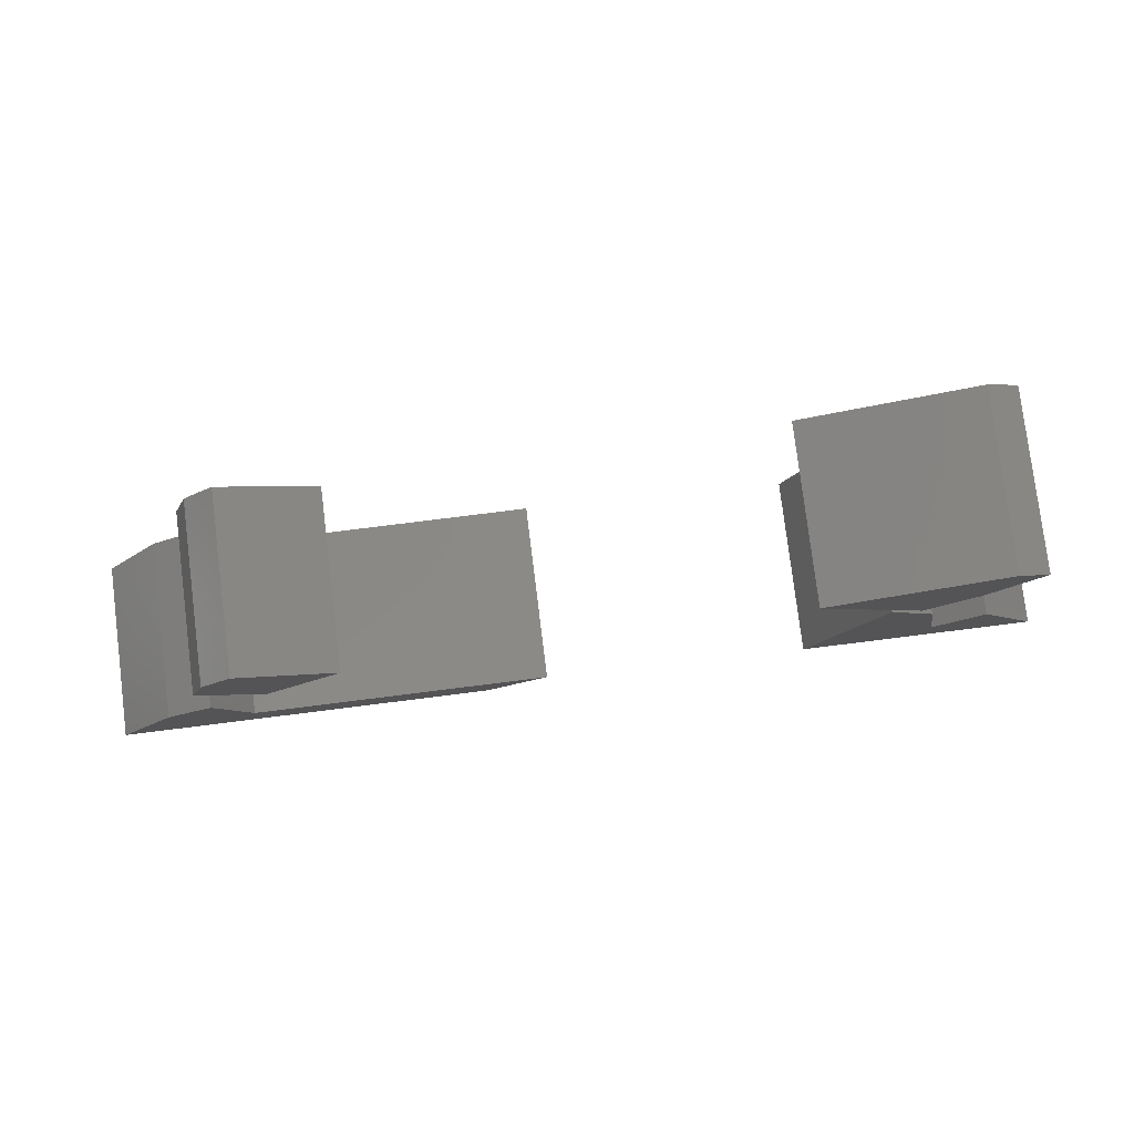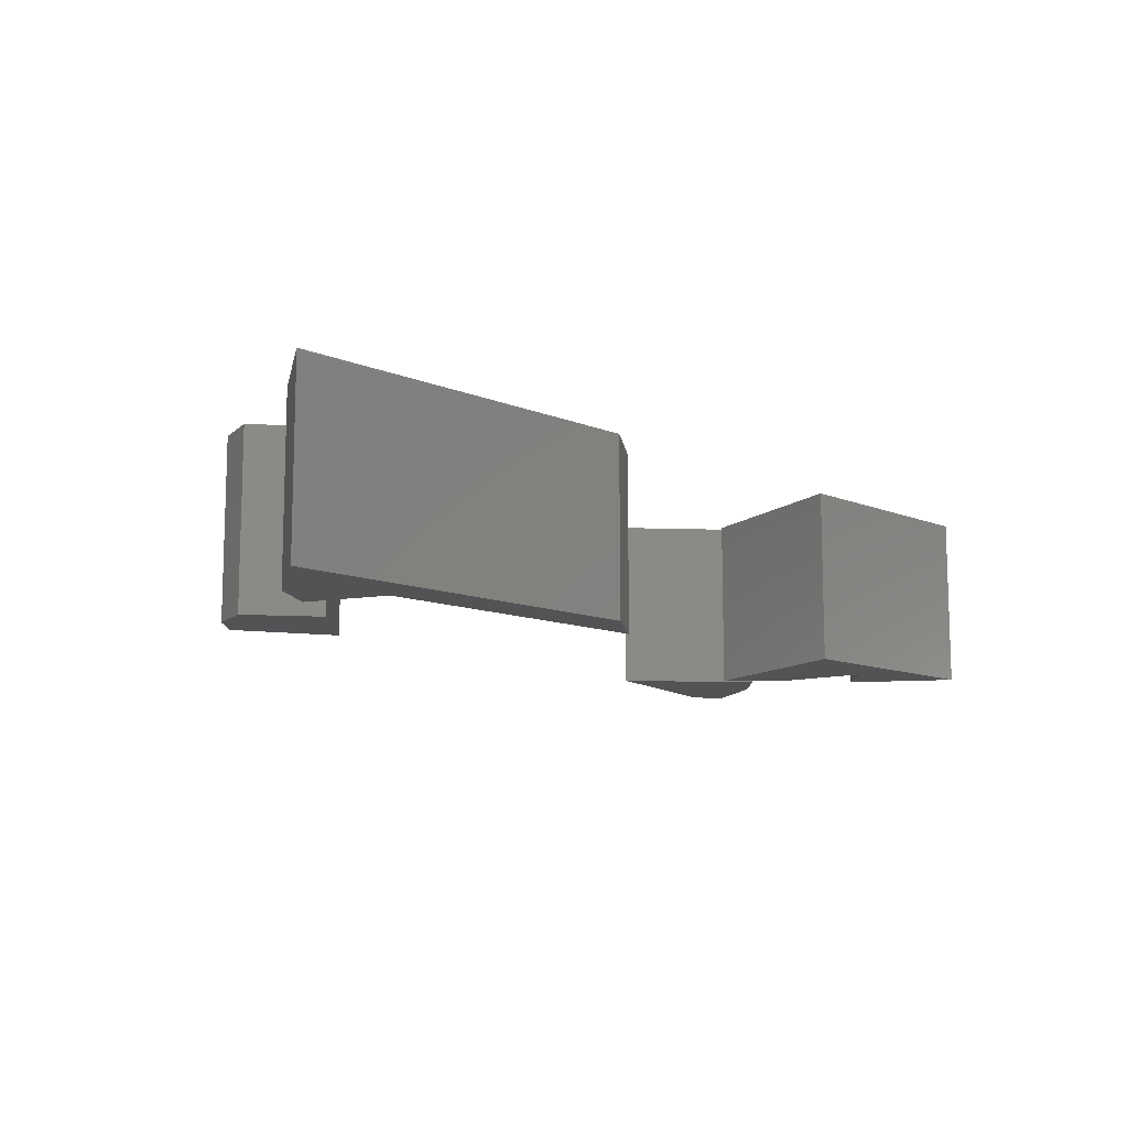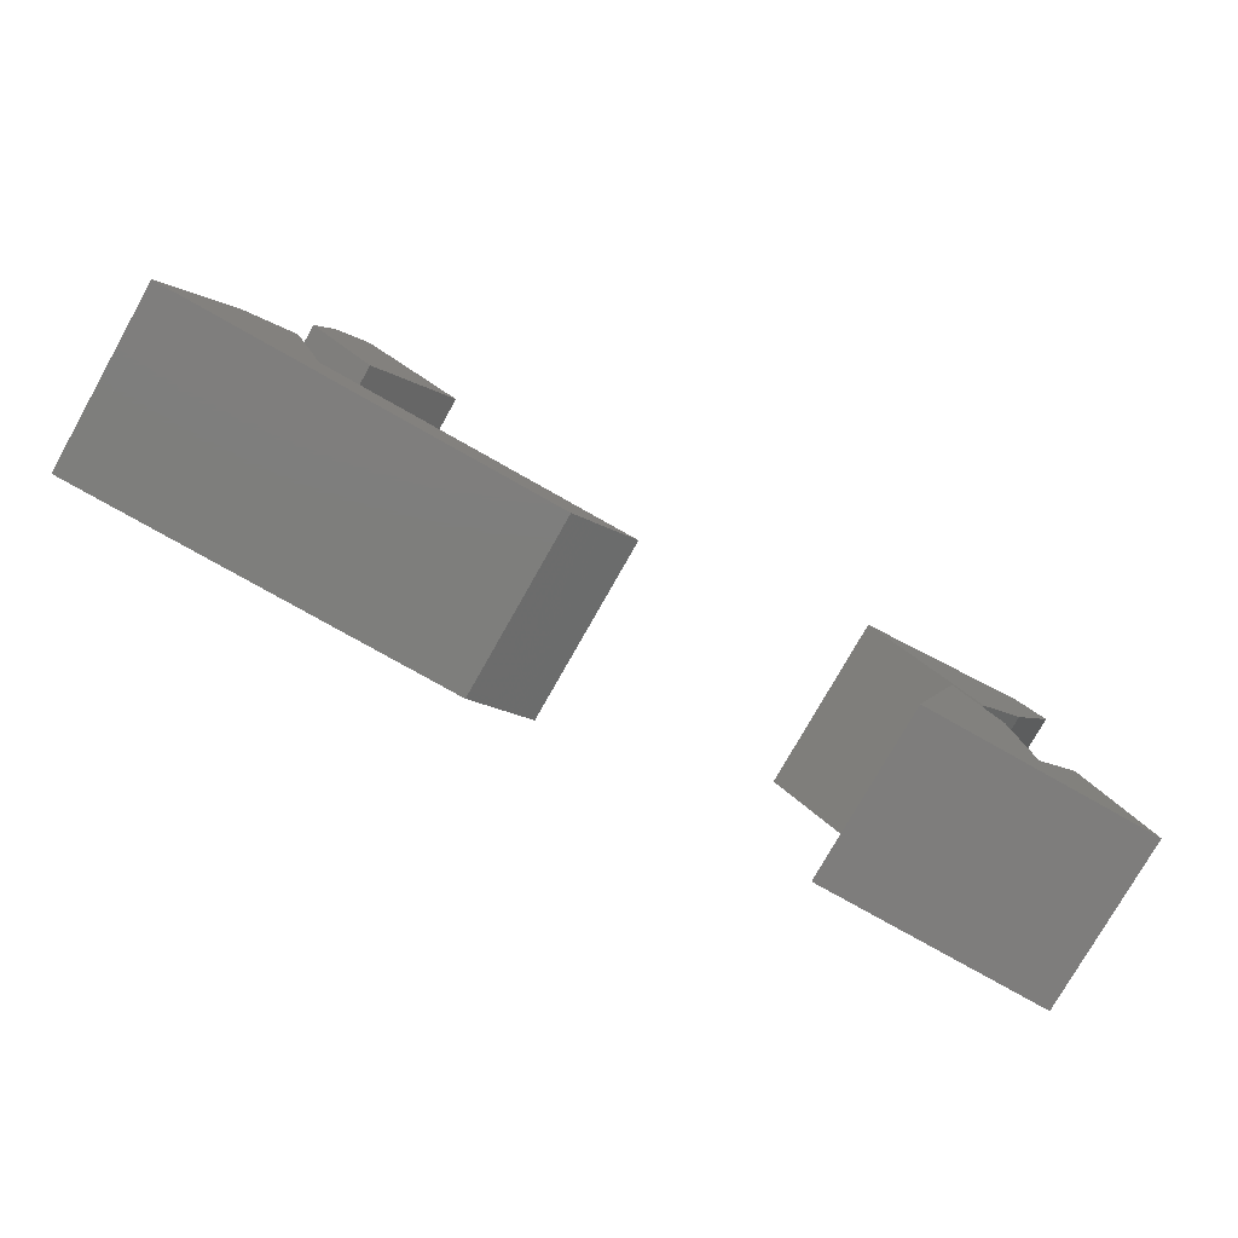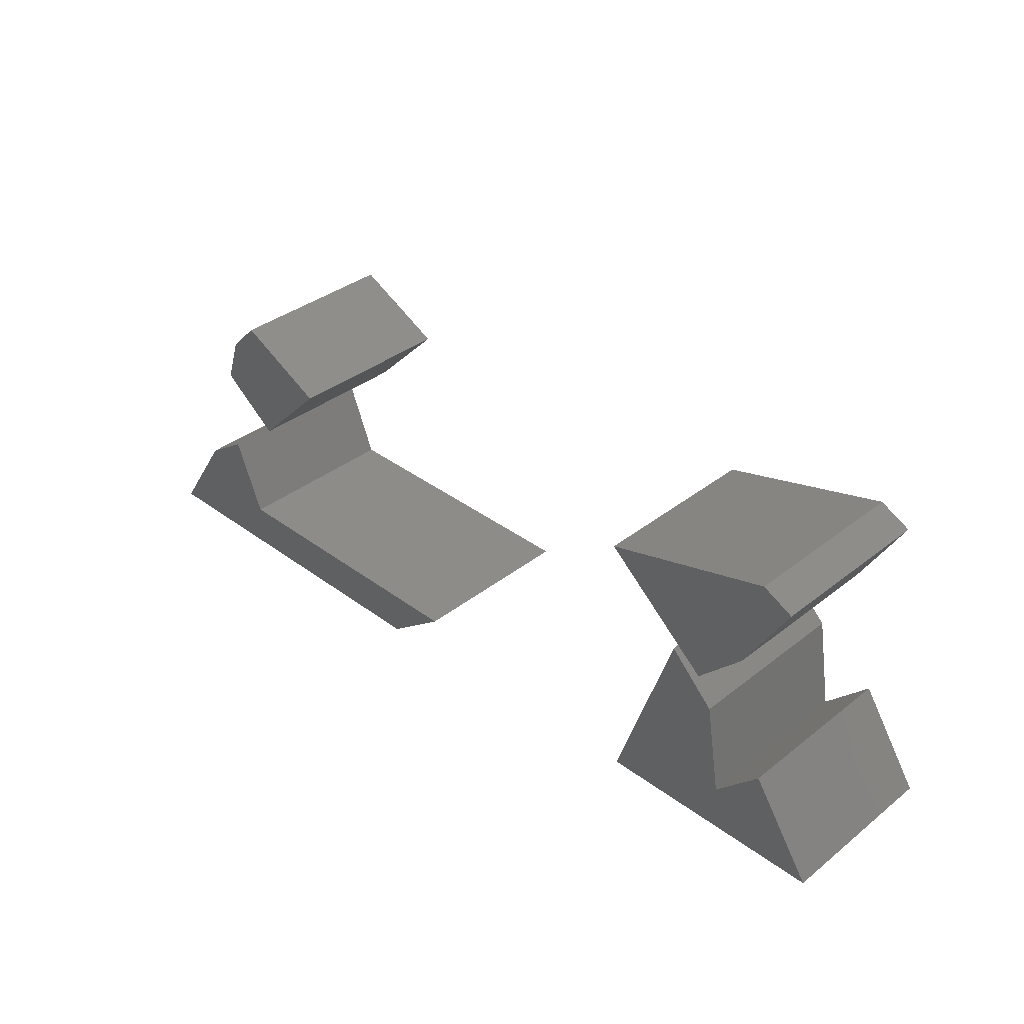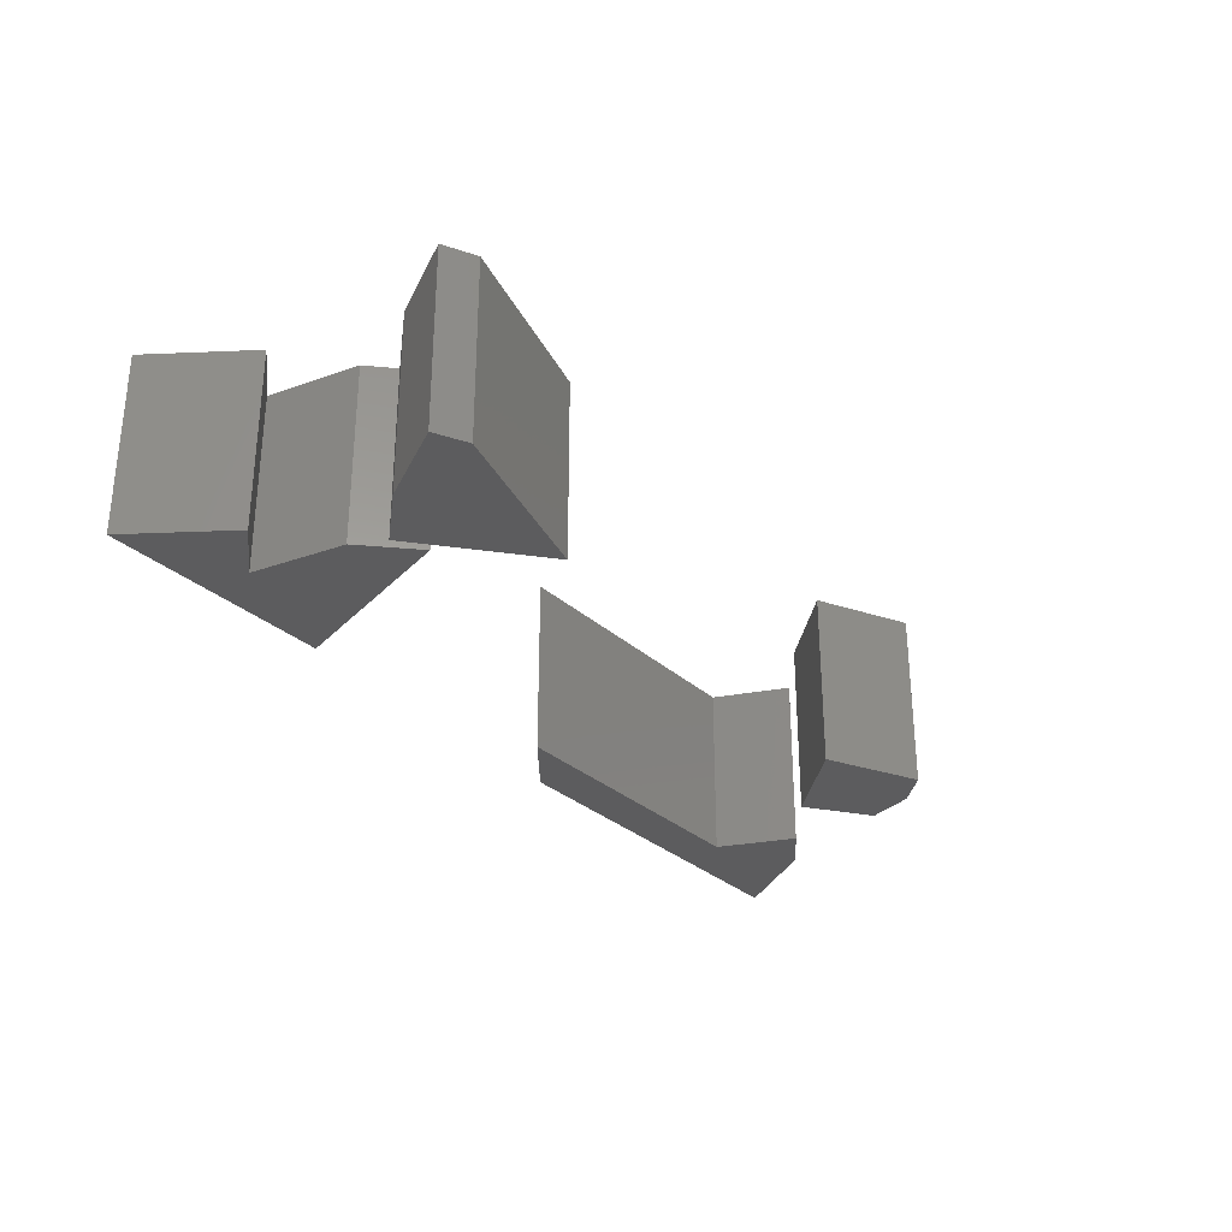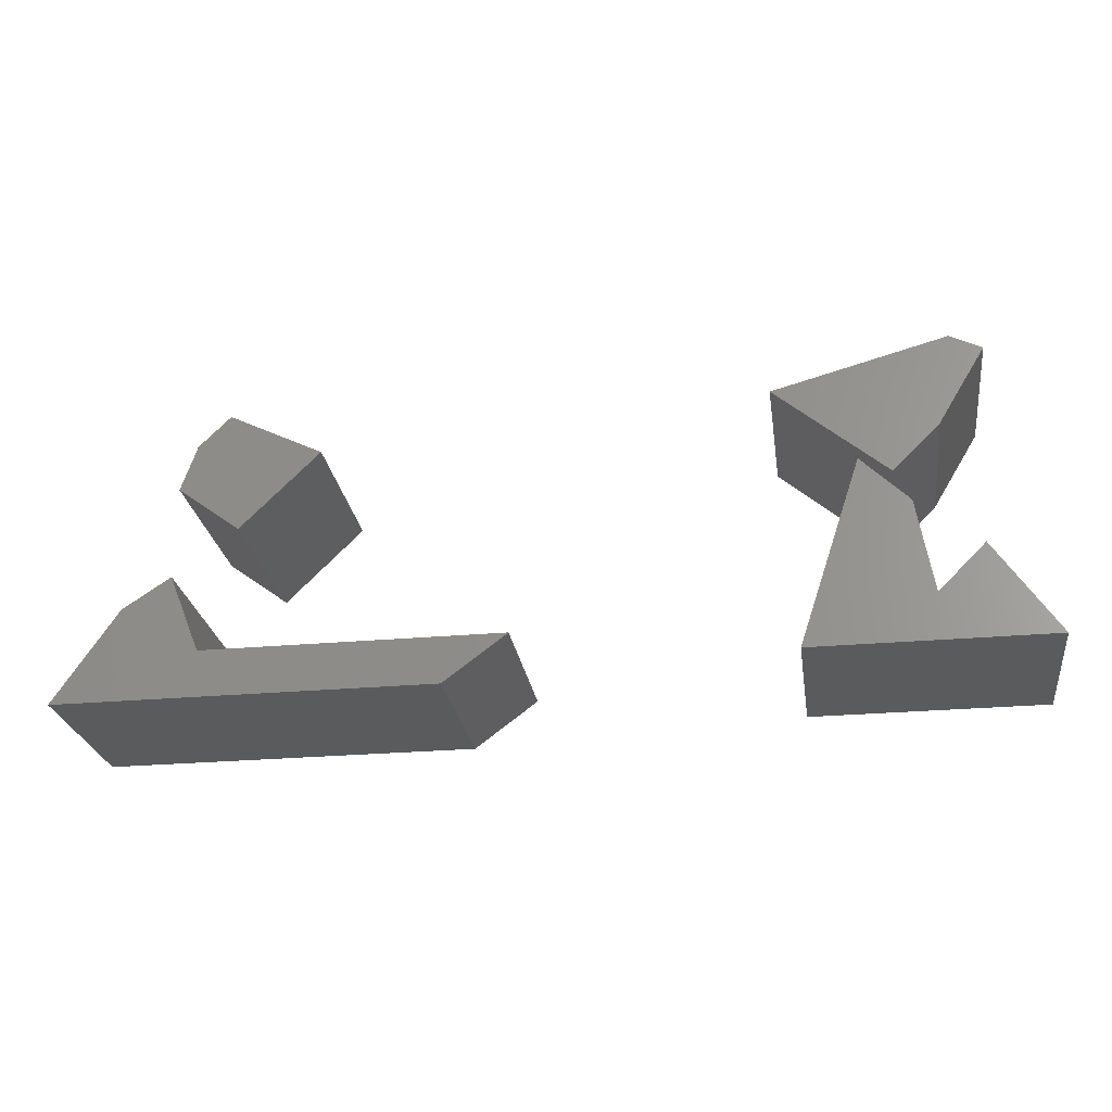
<metadata>
{"format":"stl","ext":"stl","renderer":"f3d","projection":"perspective","resolution":1024,"background":"white","views":[{"elev":79.3,"azim":-7.1,"up":"+Y"},{"elev":-10.9,"azim":-45.5,"up":"+Z"},{"elev":-77.6,"azim":-29.5,"up":"+Y"},{"elev":36.0,"azim":44.3,"up":"+Y"},{"elev":-29.7,"azim":127.2,"up":"+Z"},{"elev":-25.5,"azim":8.3,"up":"+Y"}]}
</metadata>
<code>
# stl→obj: 66 verts, 116 faces
v -0.2605 -0.7586 -0.01587
v -1.005 -0.7586 0.3175
v -1.005 -0.7586 -0.01587
v -0.2605 -0.7586 0.3175
v -0.8813 -0.5723 0.3175
v -0.8813 -0.5723 -0.01587
v -0.1363 -0.6654 -0.01587
v -0.1363 -0.6654 0.3175
v -1.005 -0.7586 -0.03175
v -0.2605 -0.7586 -0.03175
v -0.7261 -0.6654 0.3175
v -0.7882 -0.5102 0.3175
v -0.7882 -0.5102 -0.01587
v -0.8813 -0.5723 -0.03175
v -0.7261 -0.6654 -0.01587
v -0.1363 -0.6654 -0.03175
v -0.7261 -0.6654 -0.03175
v -0.7882 -0.5102 -0.03175
v -0.664 -0.4171 -0.01587
v -0.7882 -0.324 0.3175
v -0.7882 -0.324 -0.01587
v -0.664 -0.4171 0.3175
v -0.7571 -0.2309 0.3175
v -0.7571 -0.2309 -0.01587
v -0.5088 -0.2619 -0.01587
v -0.5088 -0.2619 0.3175
v -0.7882 -0.324 -0.03175
v -0.664 -0.4171 -0.03175
v -0.6951 -0.1688 0.3175
v -0.6951 -0.1688 -0.01587
v -0.7571 -0.2309 -0.03175
v -0.5088 -0.2619 -0.03175
v -0.6951 -0.1688 -0.03175
v 0.857 -0.7275 -0.01587
v 0.3914 -0.7275 0.3175
v 0.3914 -0.7275 -0.01587
v 0.857 -0.7275 0.3175
v 0.5155 -0.355 0.3175
v 0.5155 -0.355 -0.01587
v 0.7328 -0.5413 -0.01587
v 0.7328 -0.5413 0.3175
v 0.3914 -0.7275 -0.03175
v 0.857 -0.7275 -0.03175
v 0.6397 -0.6344 0.3175
v 0.6086 -0.4481 0.3175
v 0.6086 -0.4481 -0.01587
v 0.5155 -0.355 -0.03175
v 0.6397 -0.6344 -0.01587
v 0.7328 -0.5413 -0.03175
v 0.6397 -0.6344 -0.03175
v 0.6086 -0.4481 -0.03175
v 0.5776 -0.3861 -0.01587
v 0.3603 -0.1998 0.3175
v 0.3603 -0.1998 -0.01587
v 0.5776 -0.3861 0.3175
v 0.7018 -0.1067 0.3175
v 0.7018 -0.1067 -0.01587
v 0.6707 -0.2929 -0.01587
v 0.6707 -0.2929 0.3175
v 0.3603 -0.1998 -0.03175
v 0.5776 -0.3861 -0.03175
v 0.7638 -0.1377 0.3175
v 0.7638 -0.1377 -0.01587
v 0.7018 -0.1067 -0.03175
v 0.6707 -0.2929 -0.03175
v 0.7638 -0.1377 -0.03175
f 1 2 3
f 1 4 2
f 3 5 6
f 3 2 5
f 7 4 1
f 7 8 4
f 1 3 9
f 1 9 10
f 11 5 2
f 12 5 11
f 4 11 2
f 8 11 4
f 6 12 13
f 6 5 12
f 3 6 14
f 3 14 9
f 15 8 7
f 15 11 8
f 7 1 10
f 7 10 16
f 17 9 14
f 18 17 14
f 10 9 17
f 16 10 17
f 13 11 15
f 13 12 11
f 6 13 18
f 6 18 14
f 15 7 16
f 15 16 17
f 13 15 17
f 13 17 18
f 19 20 21
f 19 22 20
f 21 23 24
f 21 20 23
f 25 22 19
f 25 26 22
f 19 21 27
f 19 27 28
f 23 20 22
f 26 29 23
f 26 23 22
f 24 29 30
f 24 23 29
f 21 24 31
f 21 31 27
f 30 26 25
f 30 29 26
f 25 19 28
f 25 28 32
f 31 28 27
f 32 31 33
f 32 28 31
f 24 30 33
f 24 33 31
f 30 25 32
f 30 32 33
f 34 35 36
f 34 37 35
f 36 38 39
f 36 35 38
f 40 37 34
f 40 41 37
f 34 36 42
f 34 42 43
f 37 44 35
f 45 35 44
f 38 35 45
f 41 44 37
f 39 45 46
f 39 38 45
f 36 39 47
f 36 47 42
f 48 41 40
f 48 44 41
f 40 34 43
f 40 43 49
f 43 42 50
f 51 50 42
f 47 51 42
f 49 43 50
f 46 44 48
f 46 45 44
f 39 46 51
f 39 51 47
f 48 40 49
f 48 49 50
f 46 48 50
f 46 50 51
f 52 53 54
f 52 55 53
f 54 56 57
f 54 53 56
f 58 55 52
f 58 59 55
f 52 54 60
f 52 60 61
f 59 53 55
f 56 53 59
f 62 56 59
f 57 62 63
f 57 56 62
f 54 57 64
f 54 64 60
f 63 59 58
f 63 62 59
f 58 52 61
f 58 61 65
f 65 61 60
f 64 65 60
f 66 65 64
f 57 63 66
f 57 66 64
f 63 58 65
f 63 65 66

</code>
